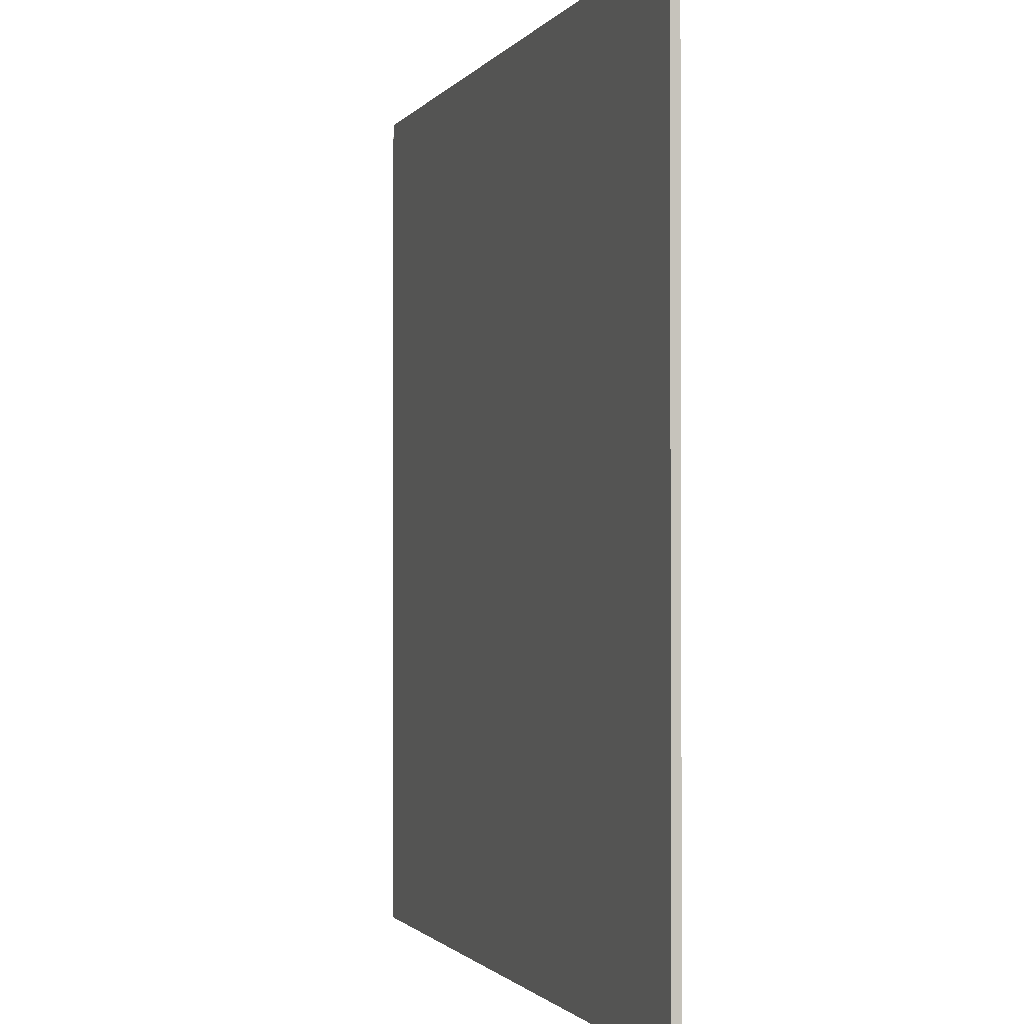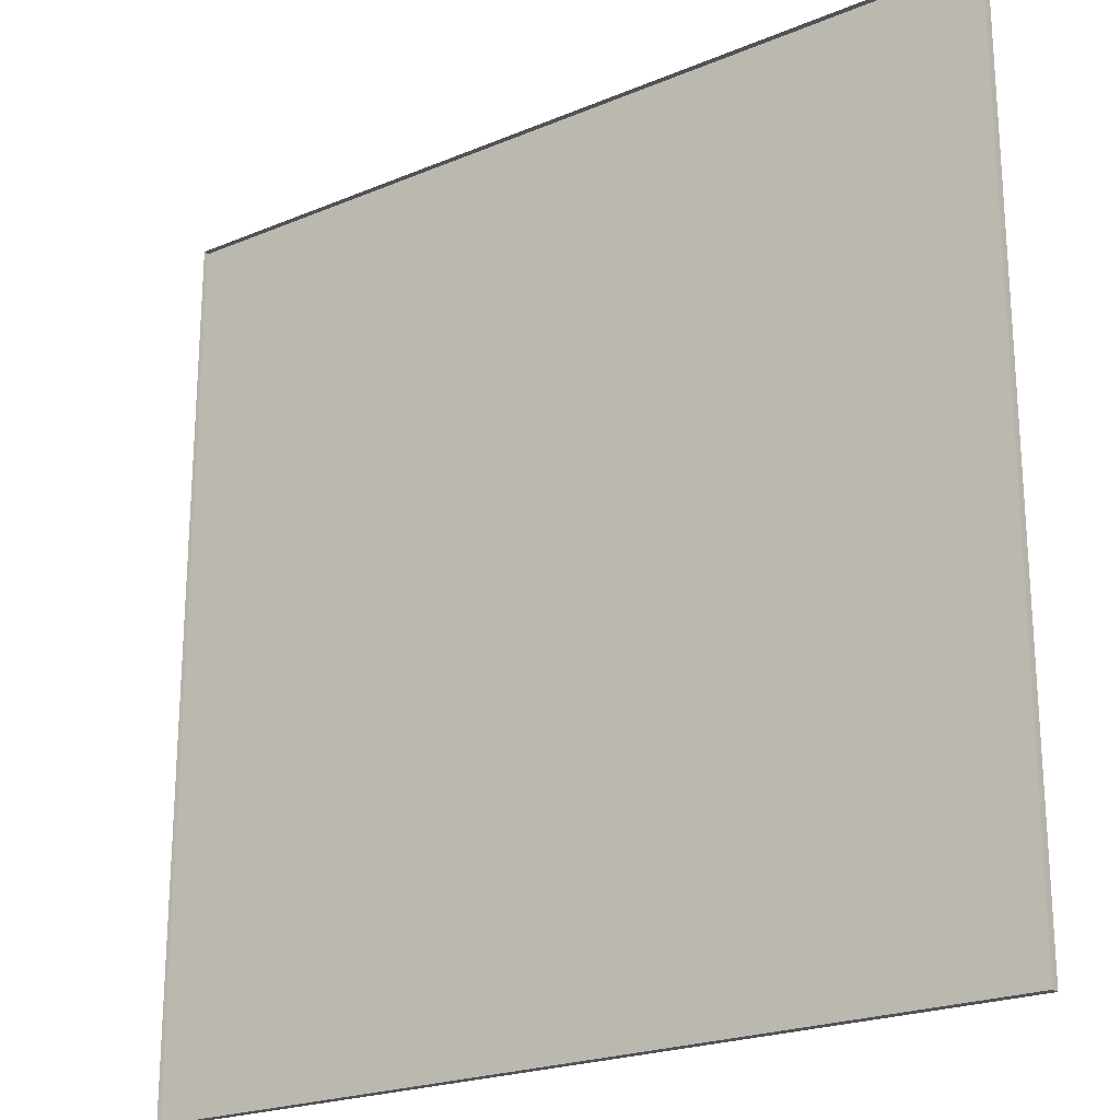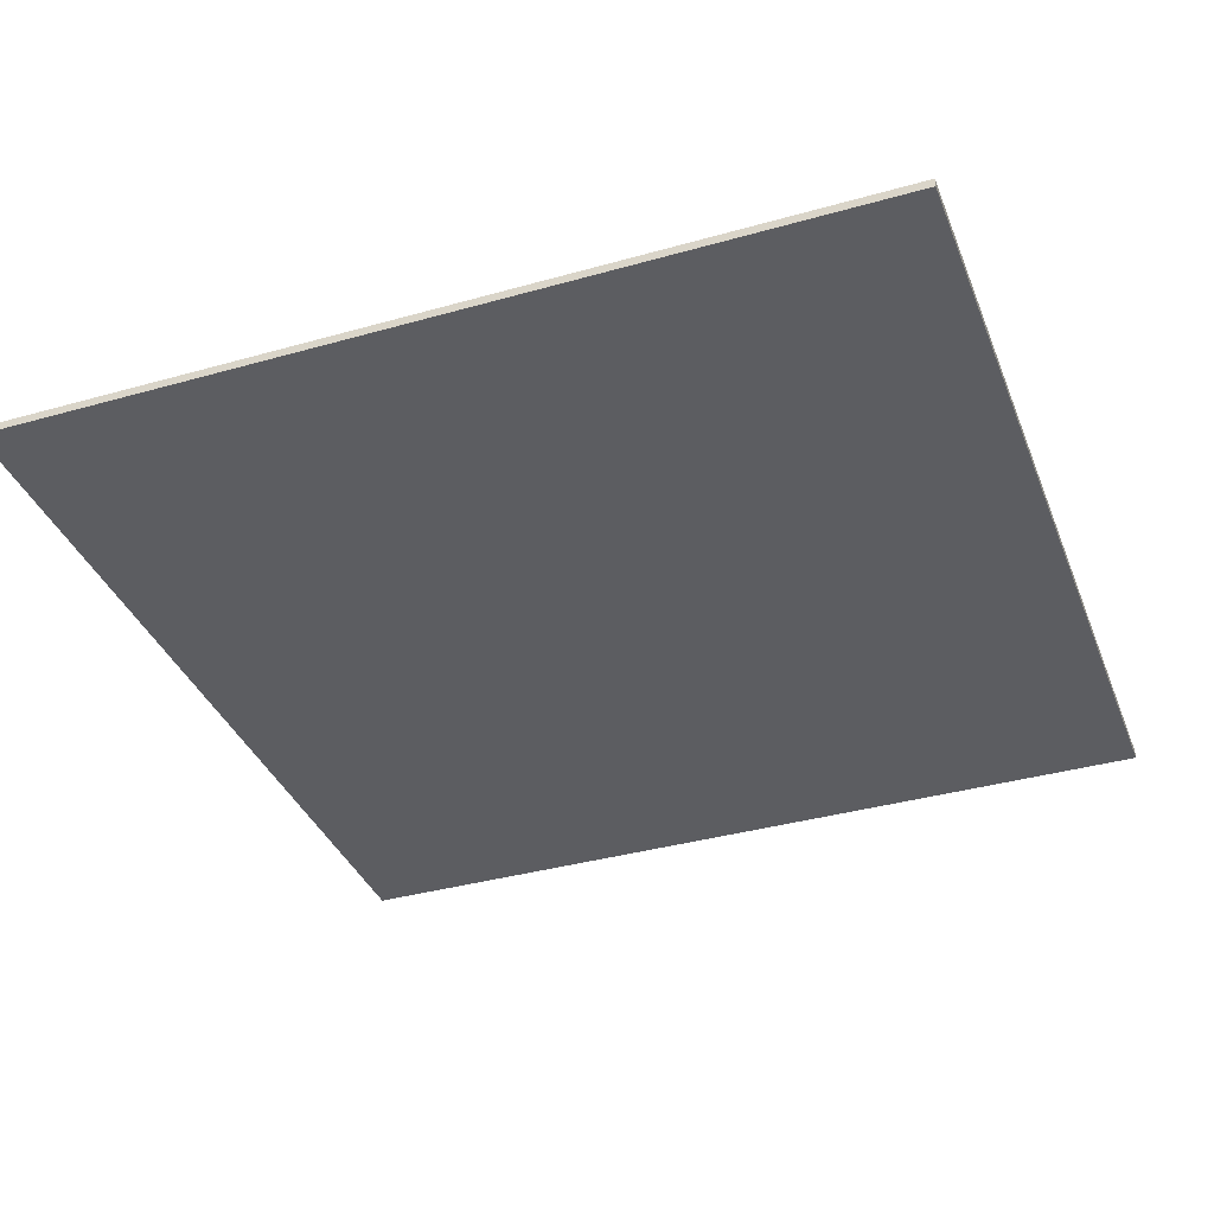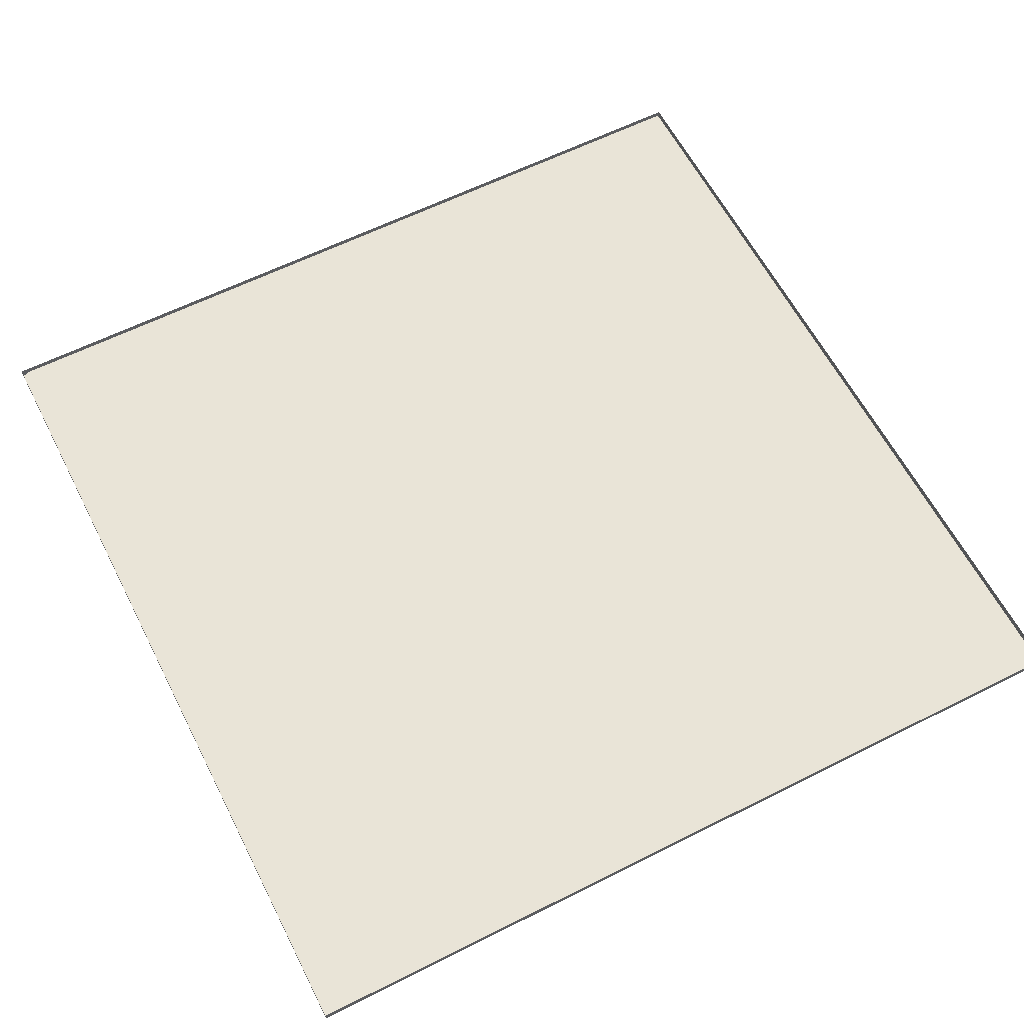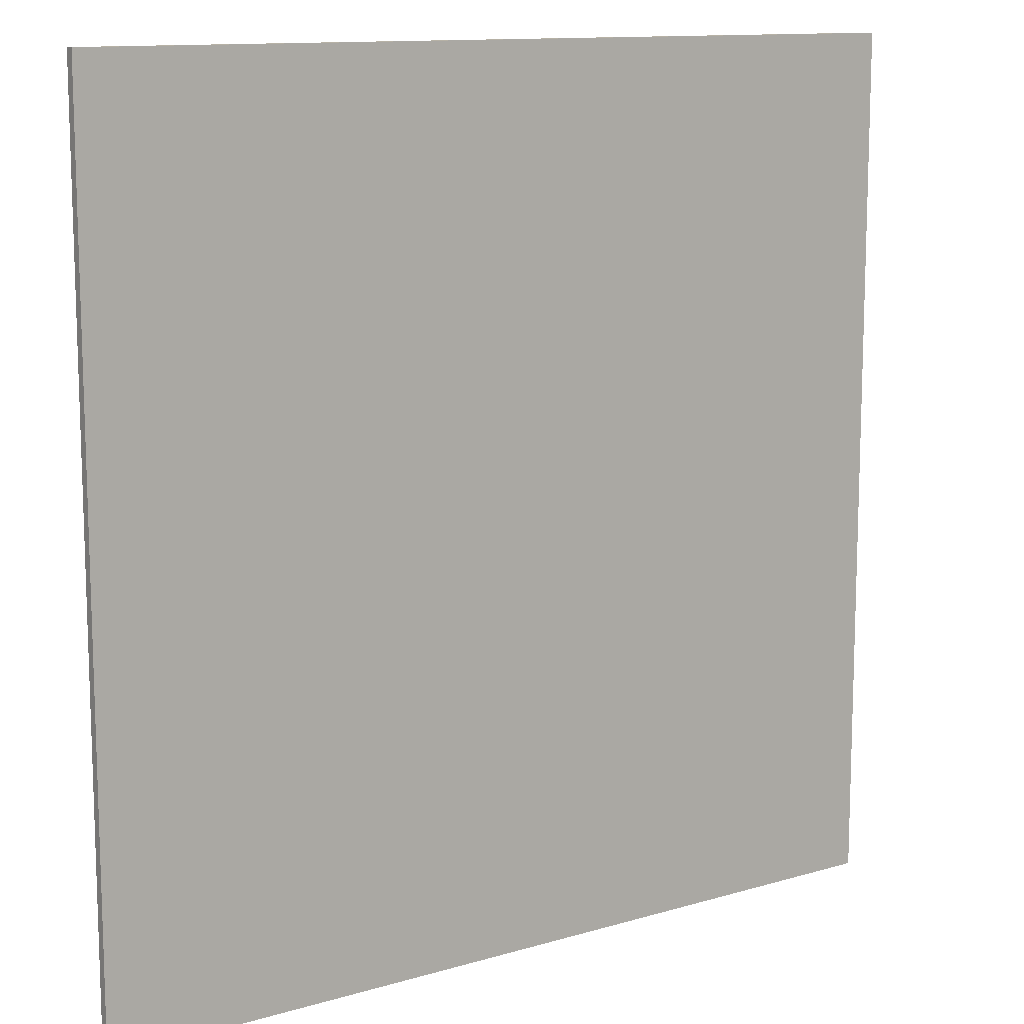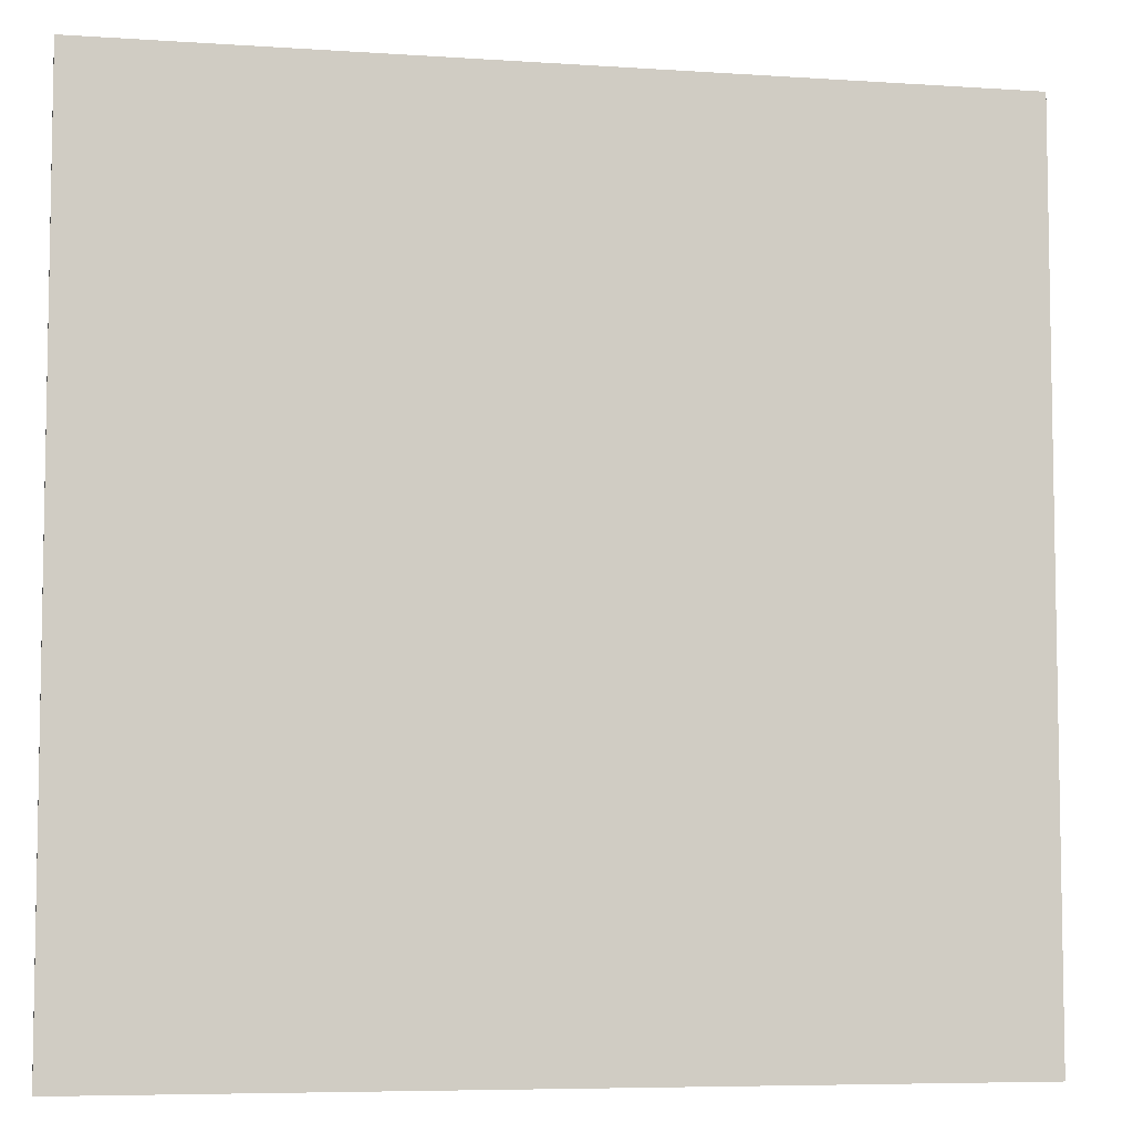
<metadata>
{"format":"obj","ext":"obj","renderer":"f3d","projection":"perspective","resolution":1024,"background":"white","views":[{"elev":-1.2,"azim":73.1,"up":"+Z"},{"elev":-22.2,"azim":-144.1,"up":"+Z"},{"elev":-36.9,"azim":-159.9,"up":"+Y"},{"elev":61.1,"azim":62.9,"up":"+Y"},{"elev":12.0,"azim":-35.1,"up":"+Z"},{"elev":-6.4,"azim":-11.3,"up":"+Z"}]}
</metadata>
<code>
o Cube
v 10 -0.1 -10
v 10 -0.1 10
v -10 -0.1 10
v -10 -0.1 -10
v 10 0.1 -10
v 10 0.1 10
v -10 0.1 10
v -10 0.1 -10
v 9.9 0.1 -9.9
v 9.9 0.1 9.9
v -9.9 0.1 -9.9
v -9.9 0.1 9.9
f 1 2 3 4
f 1 5 6 2
f 2 6 7 3
f 3 7 8 4
f 5 1 4 8
f 9 11 12 10

</code>
